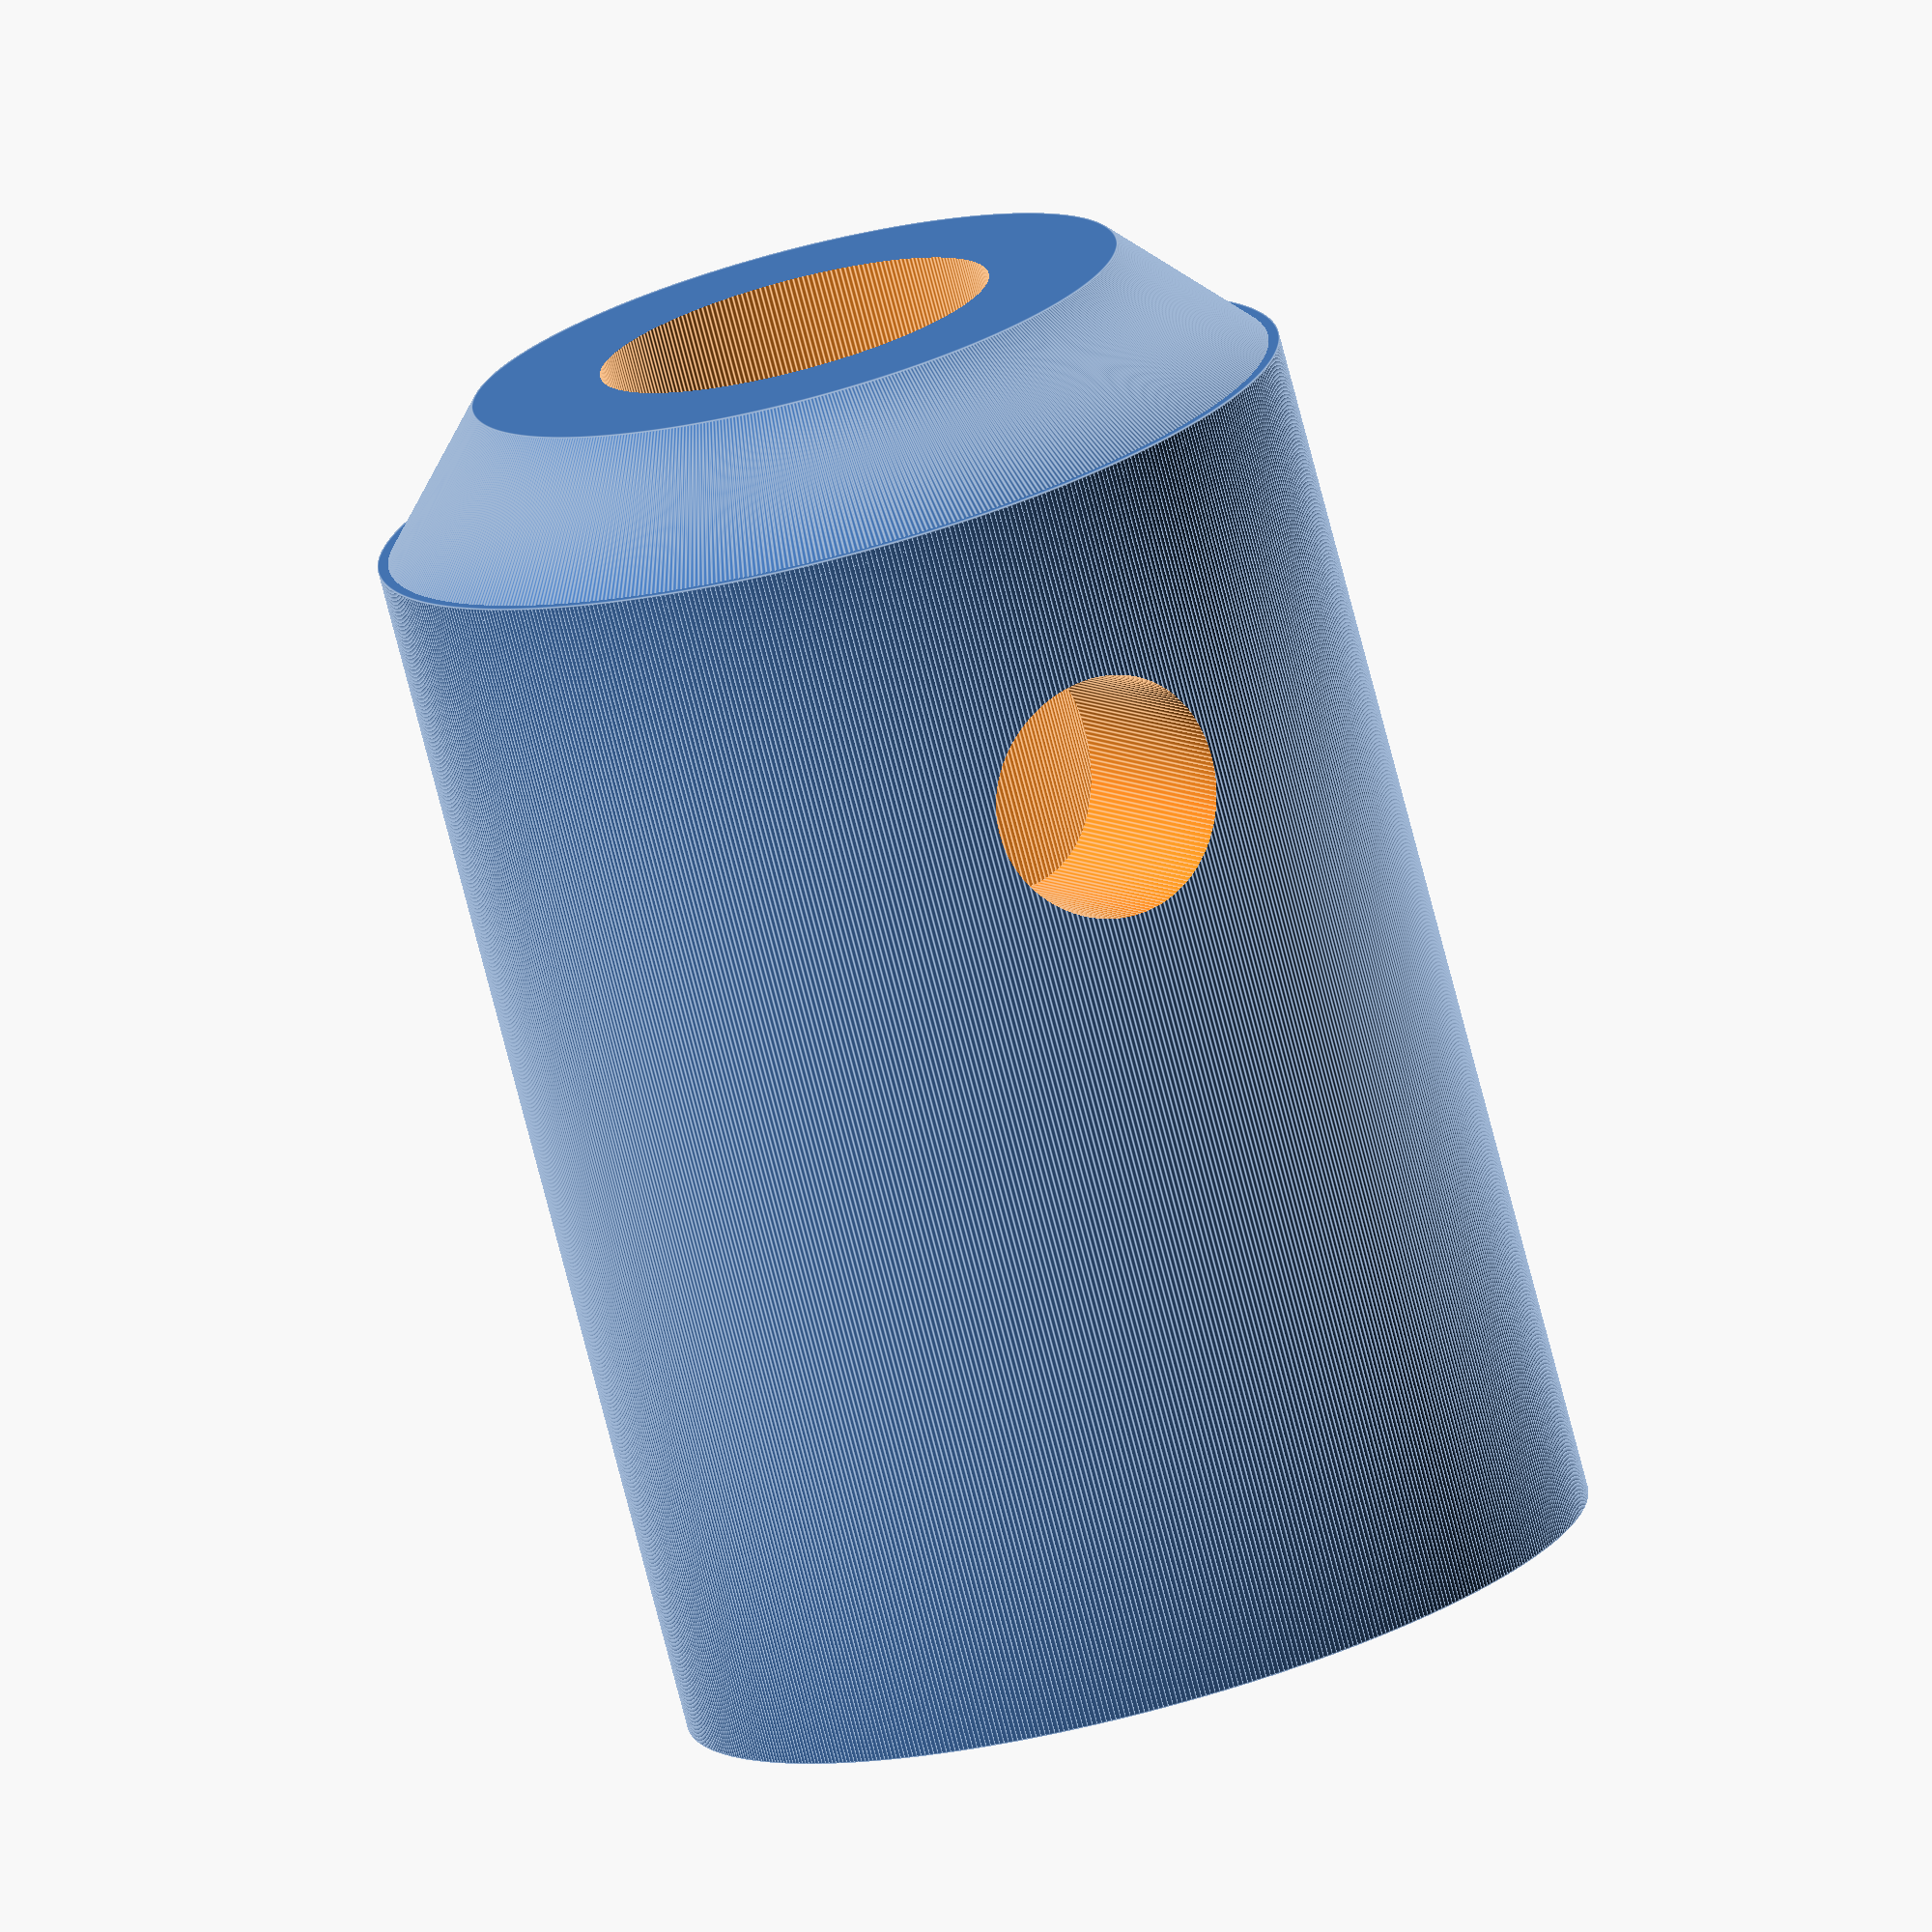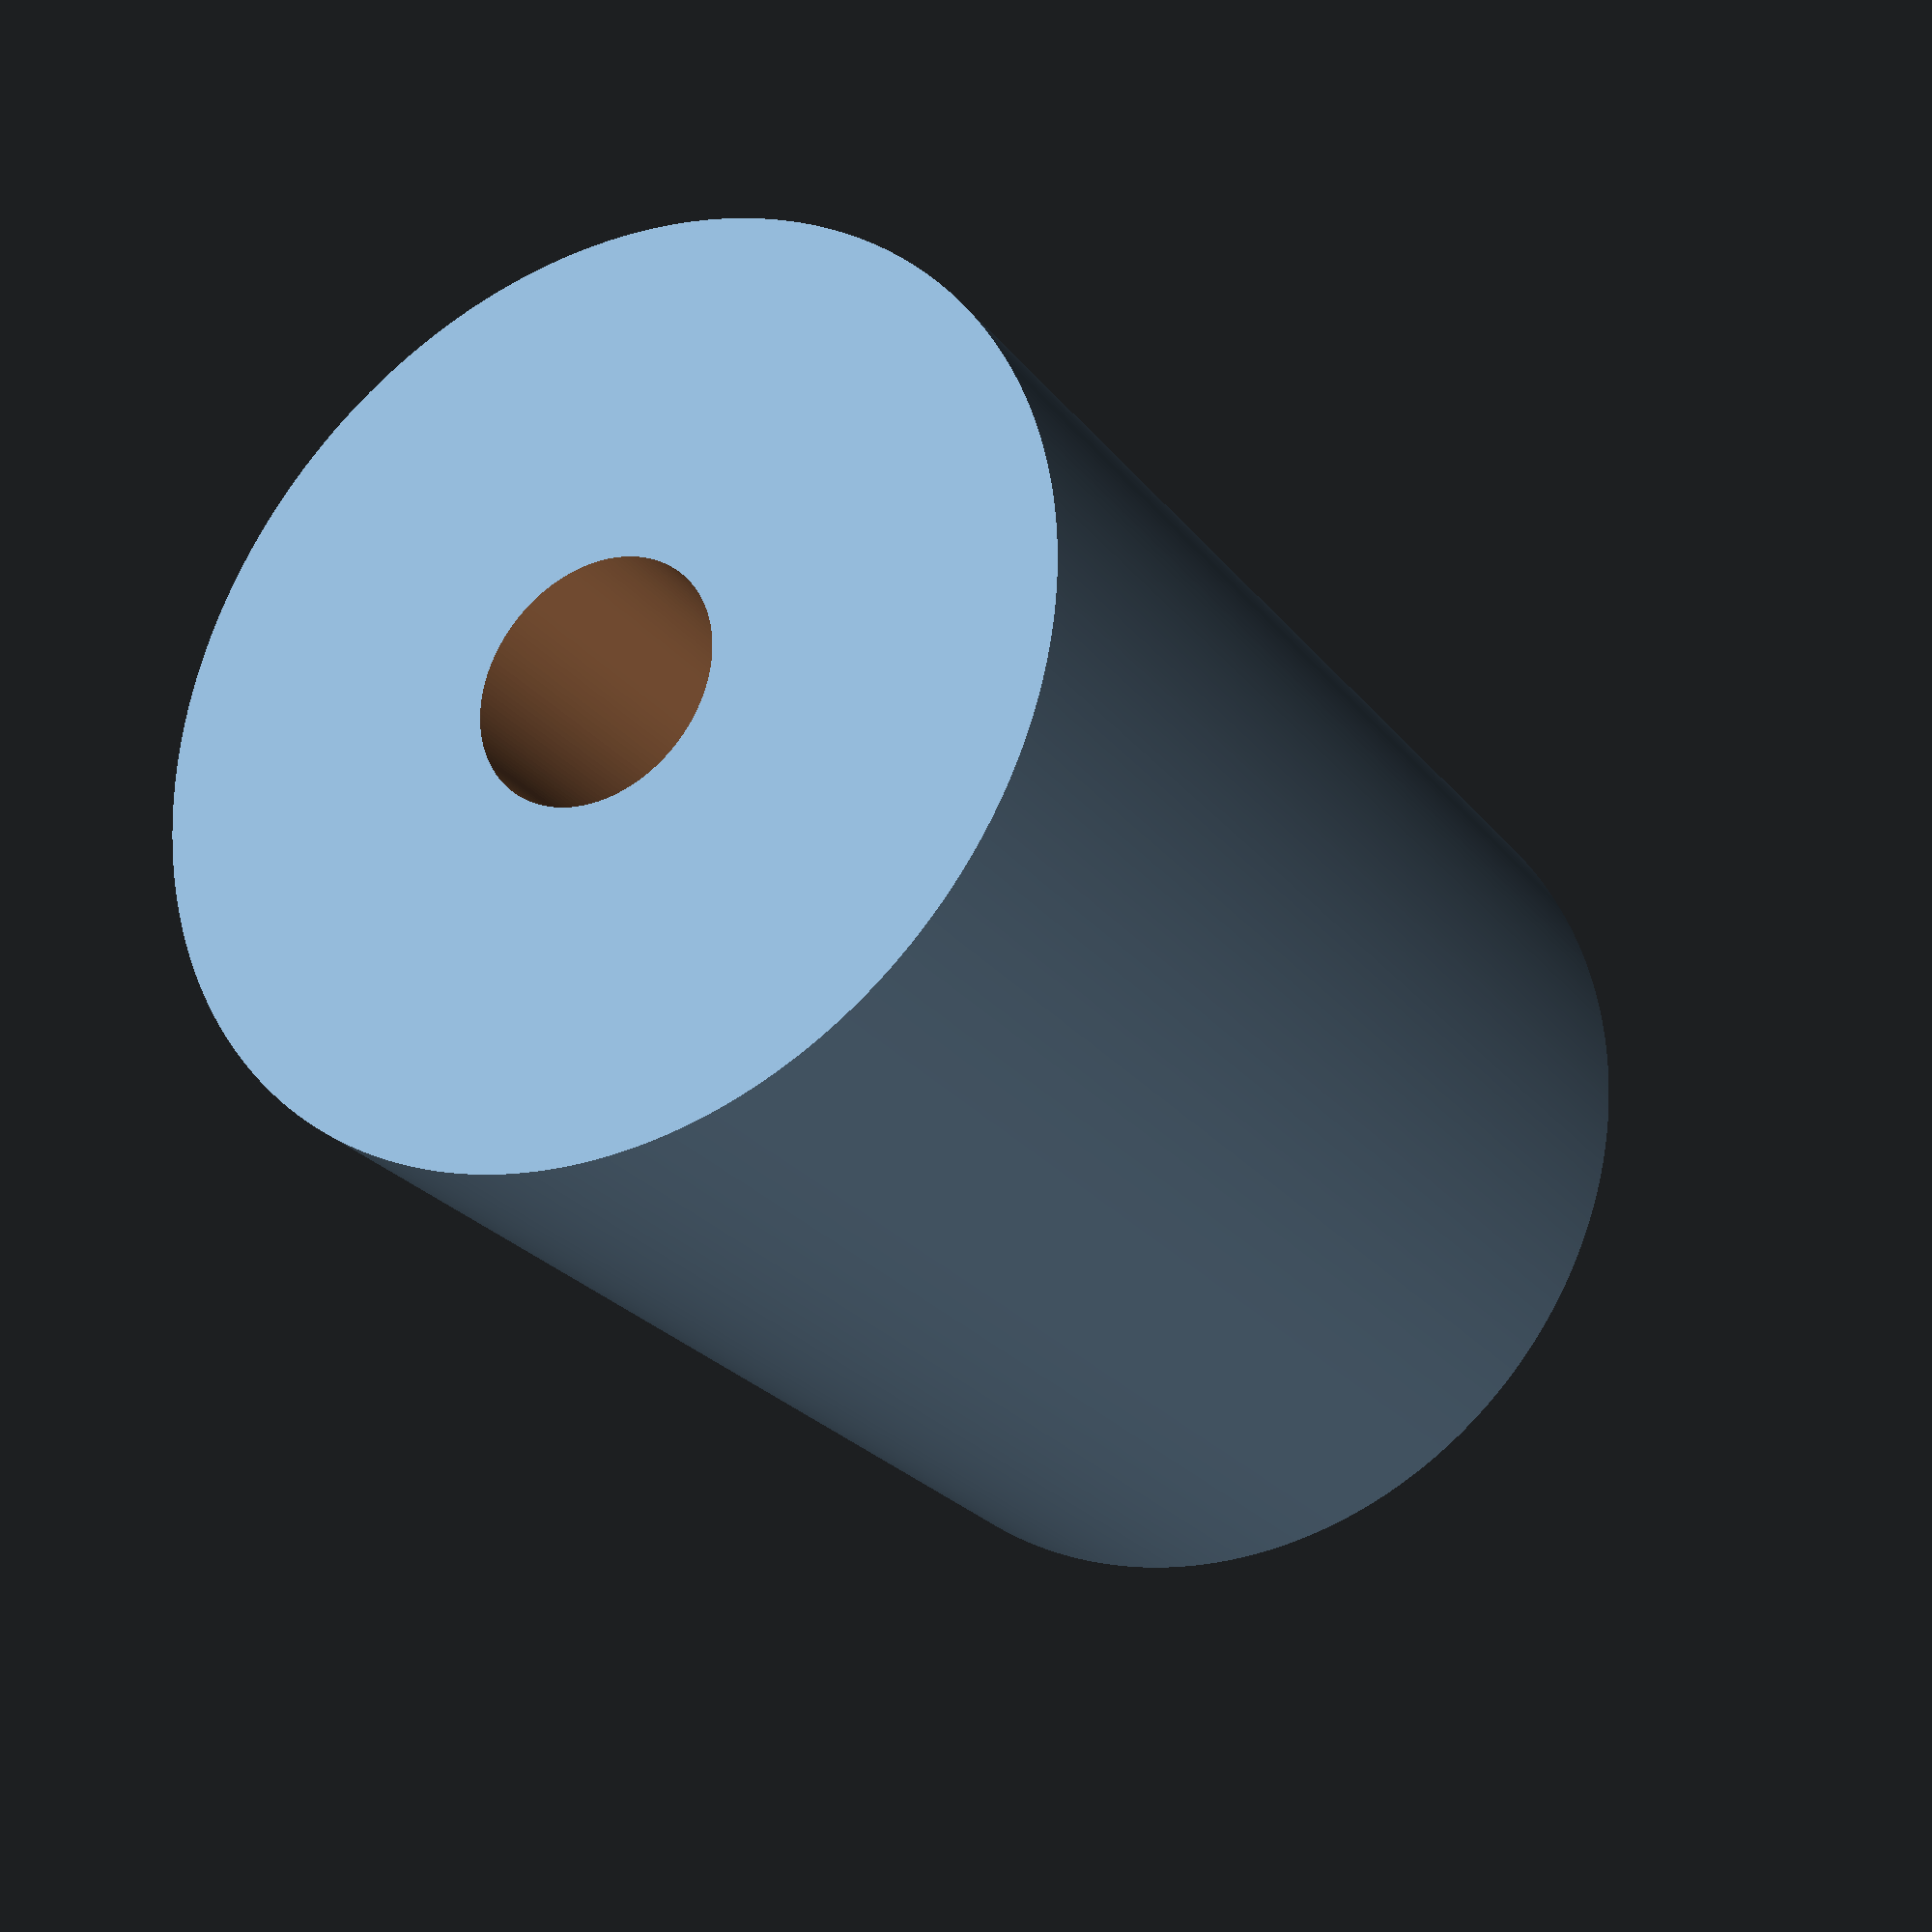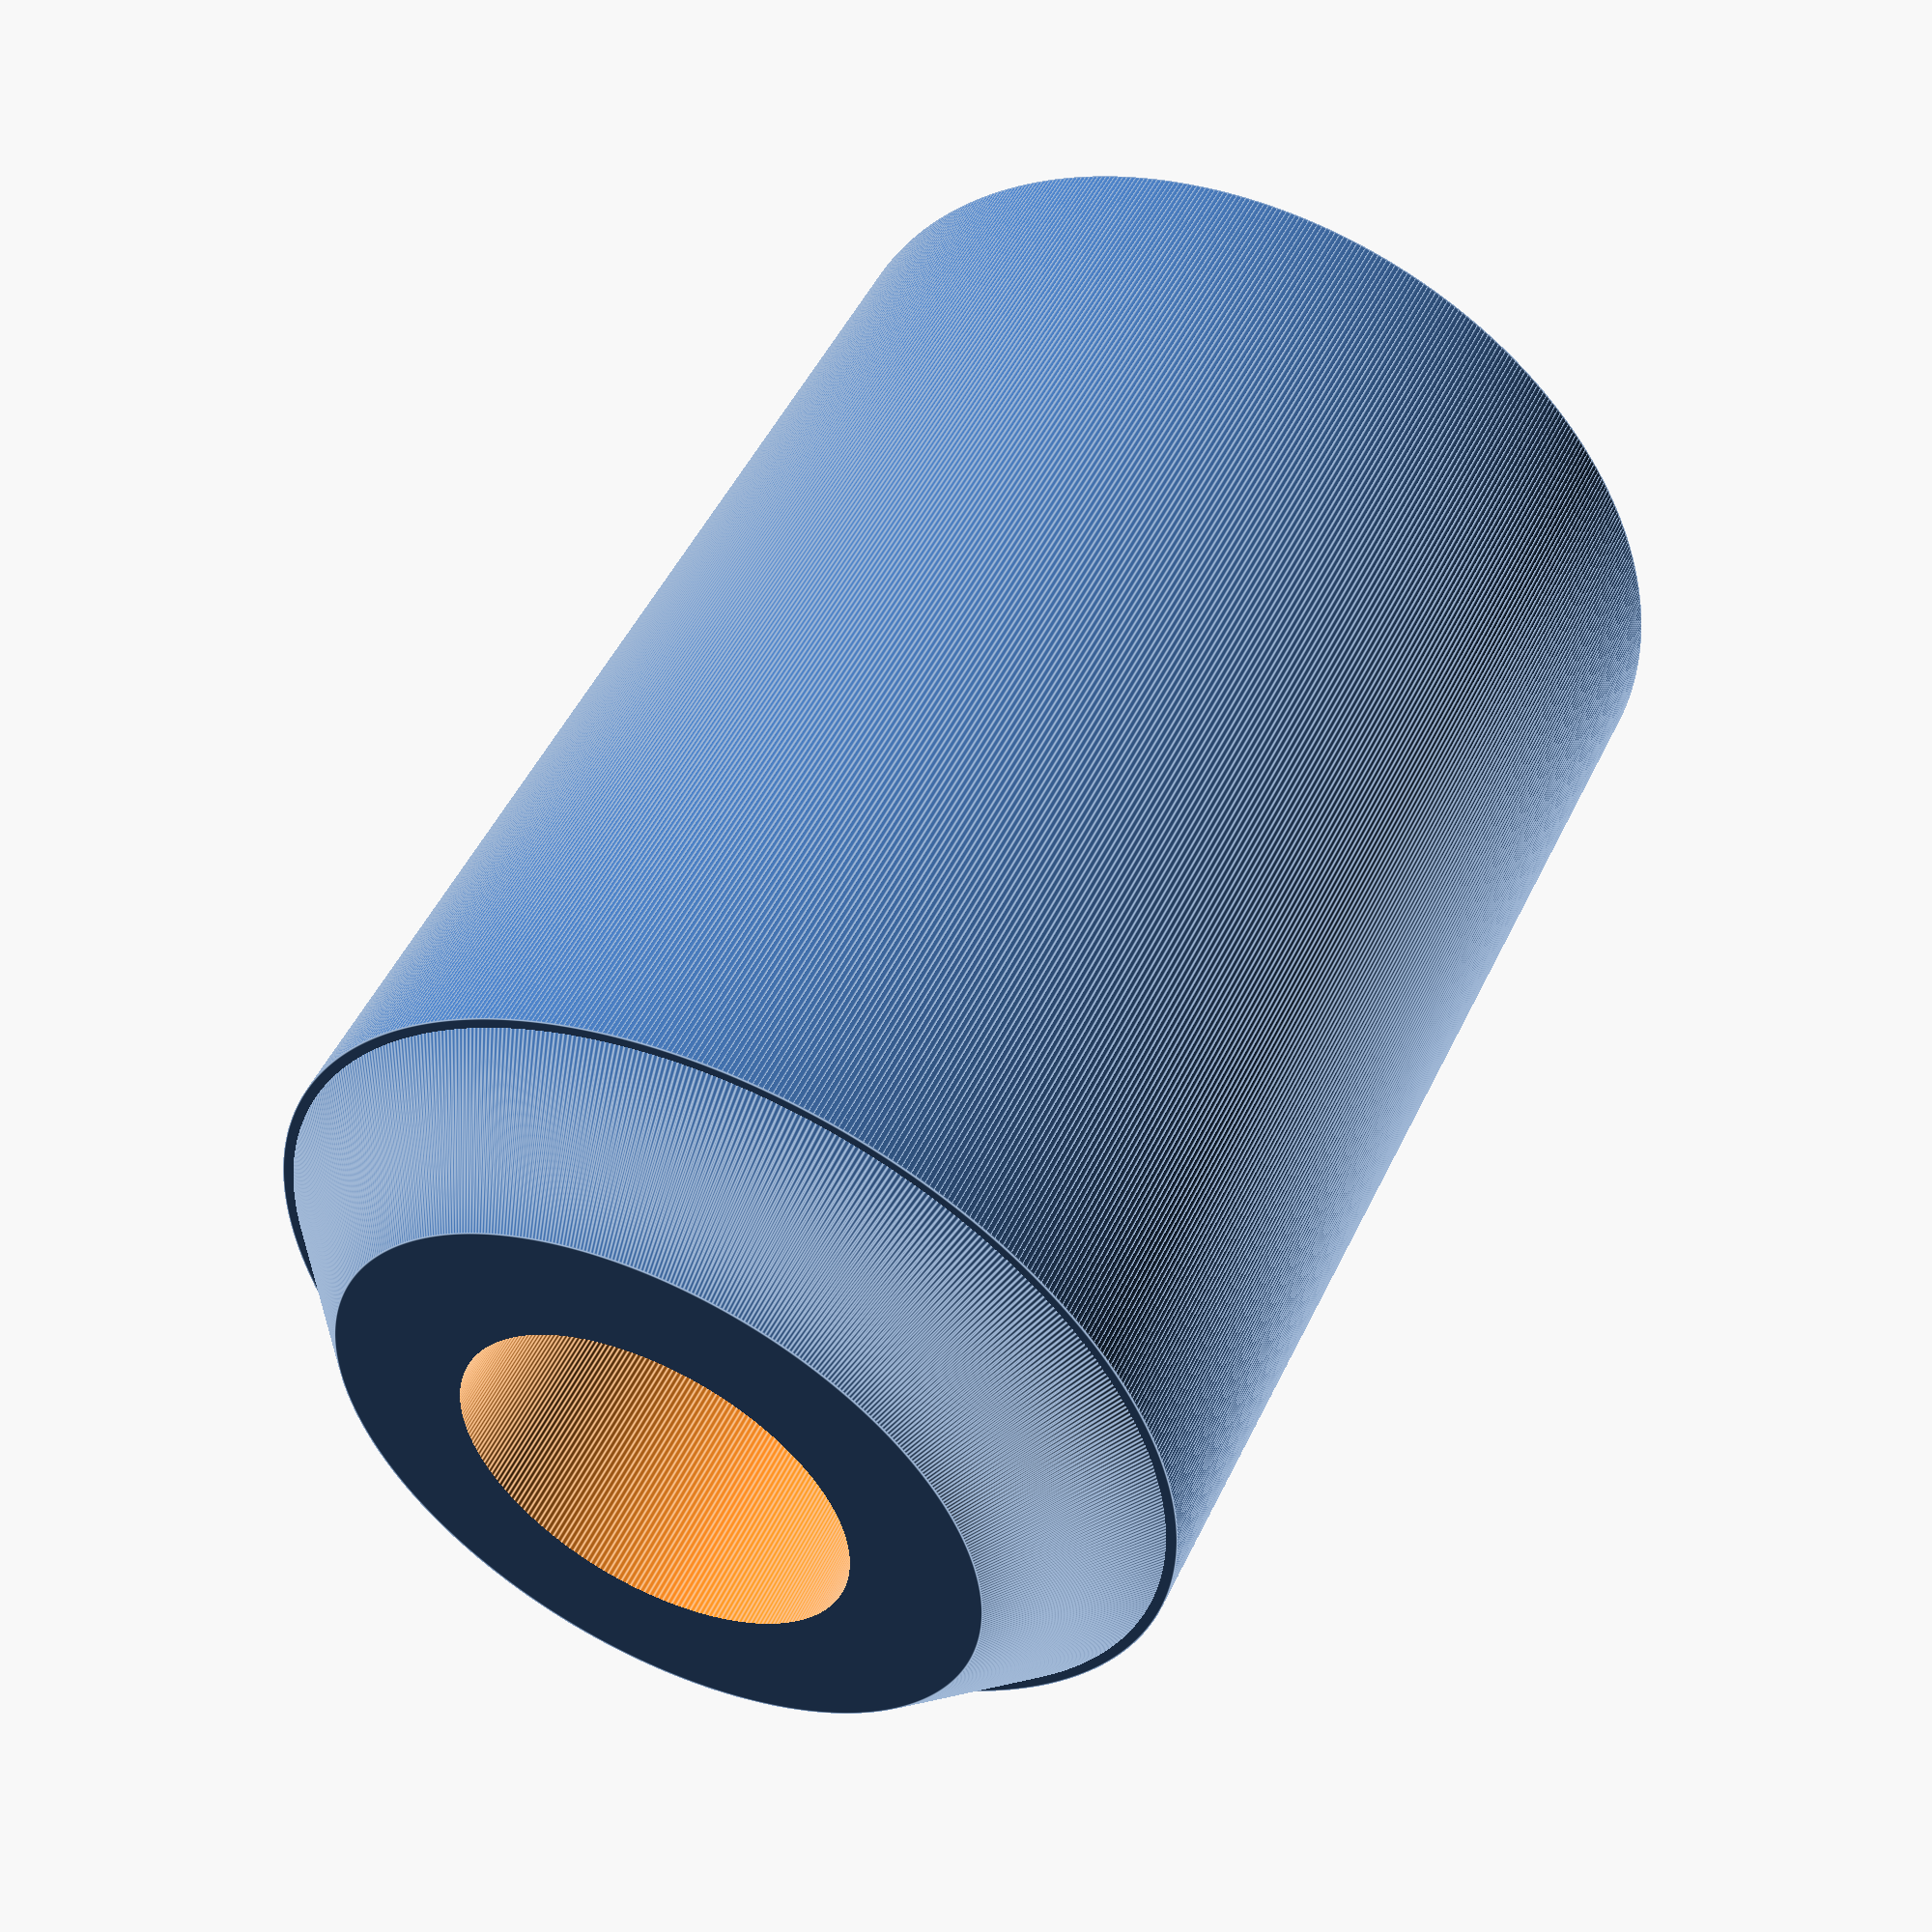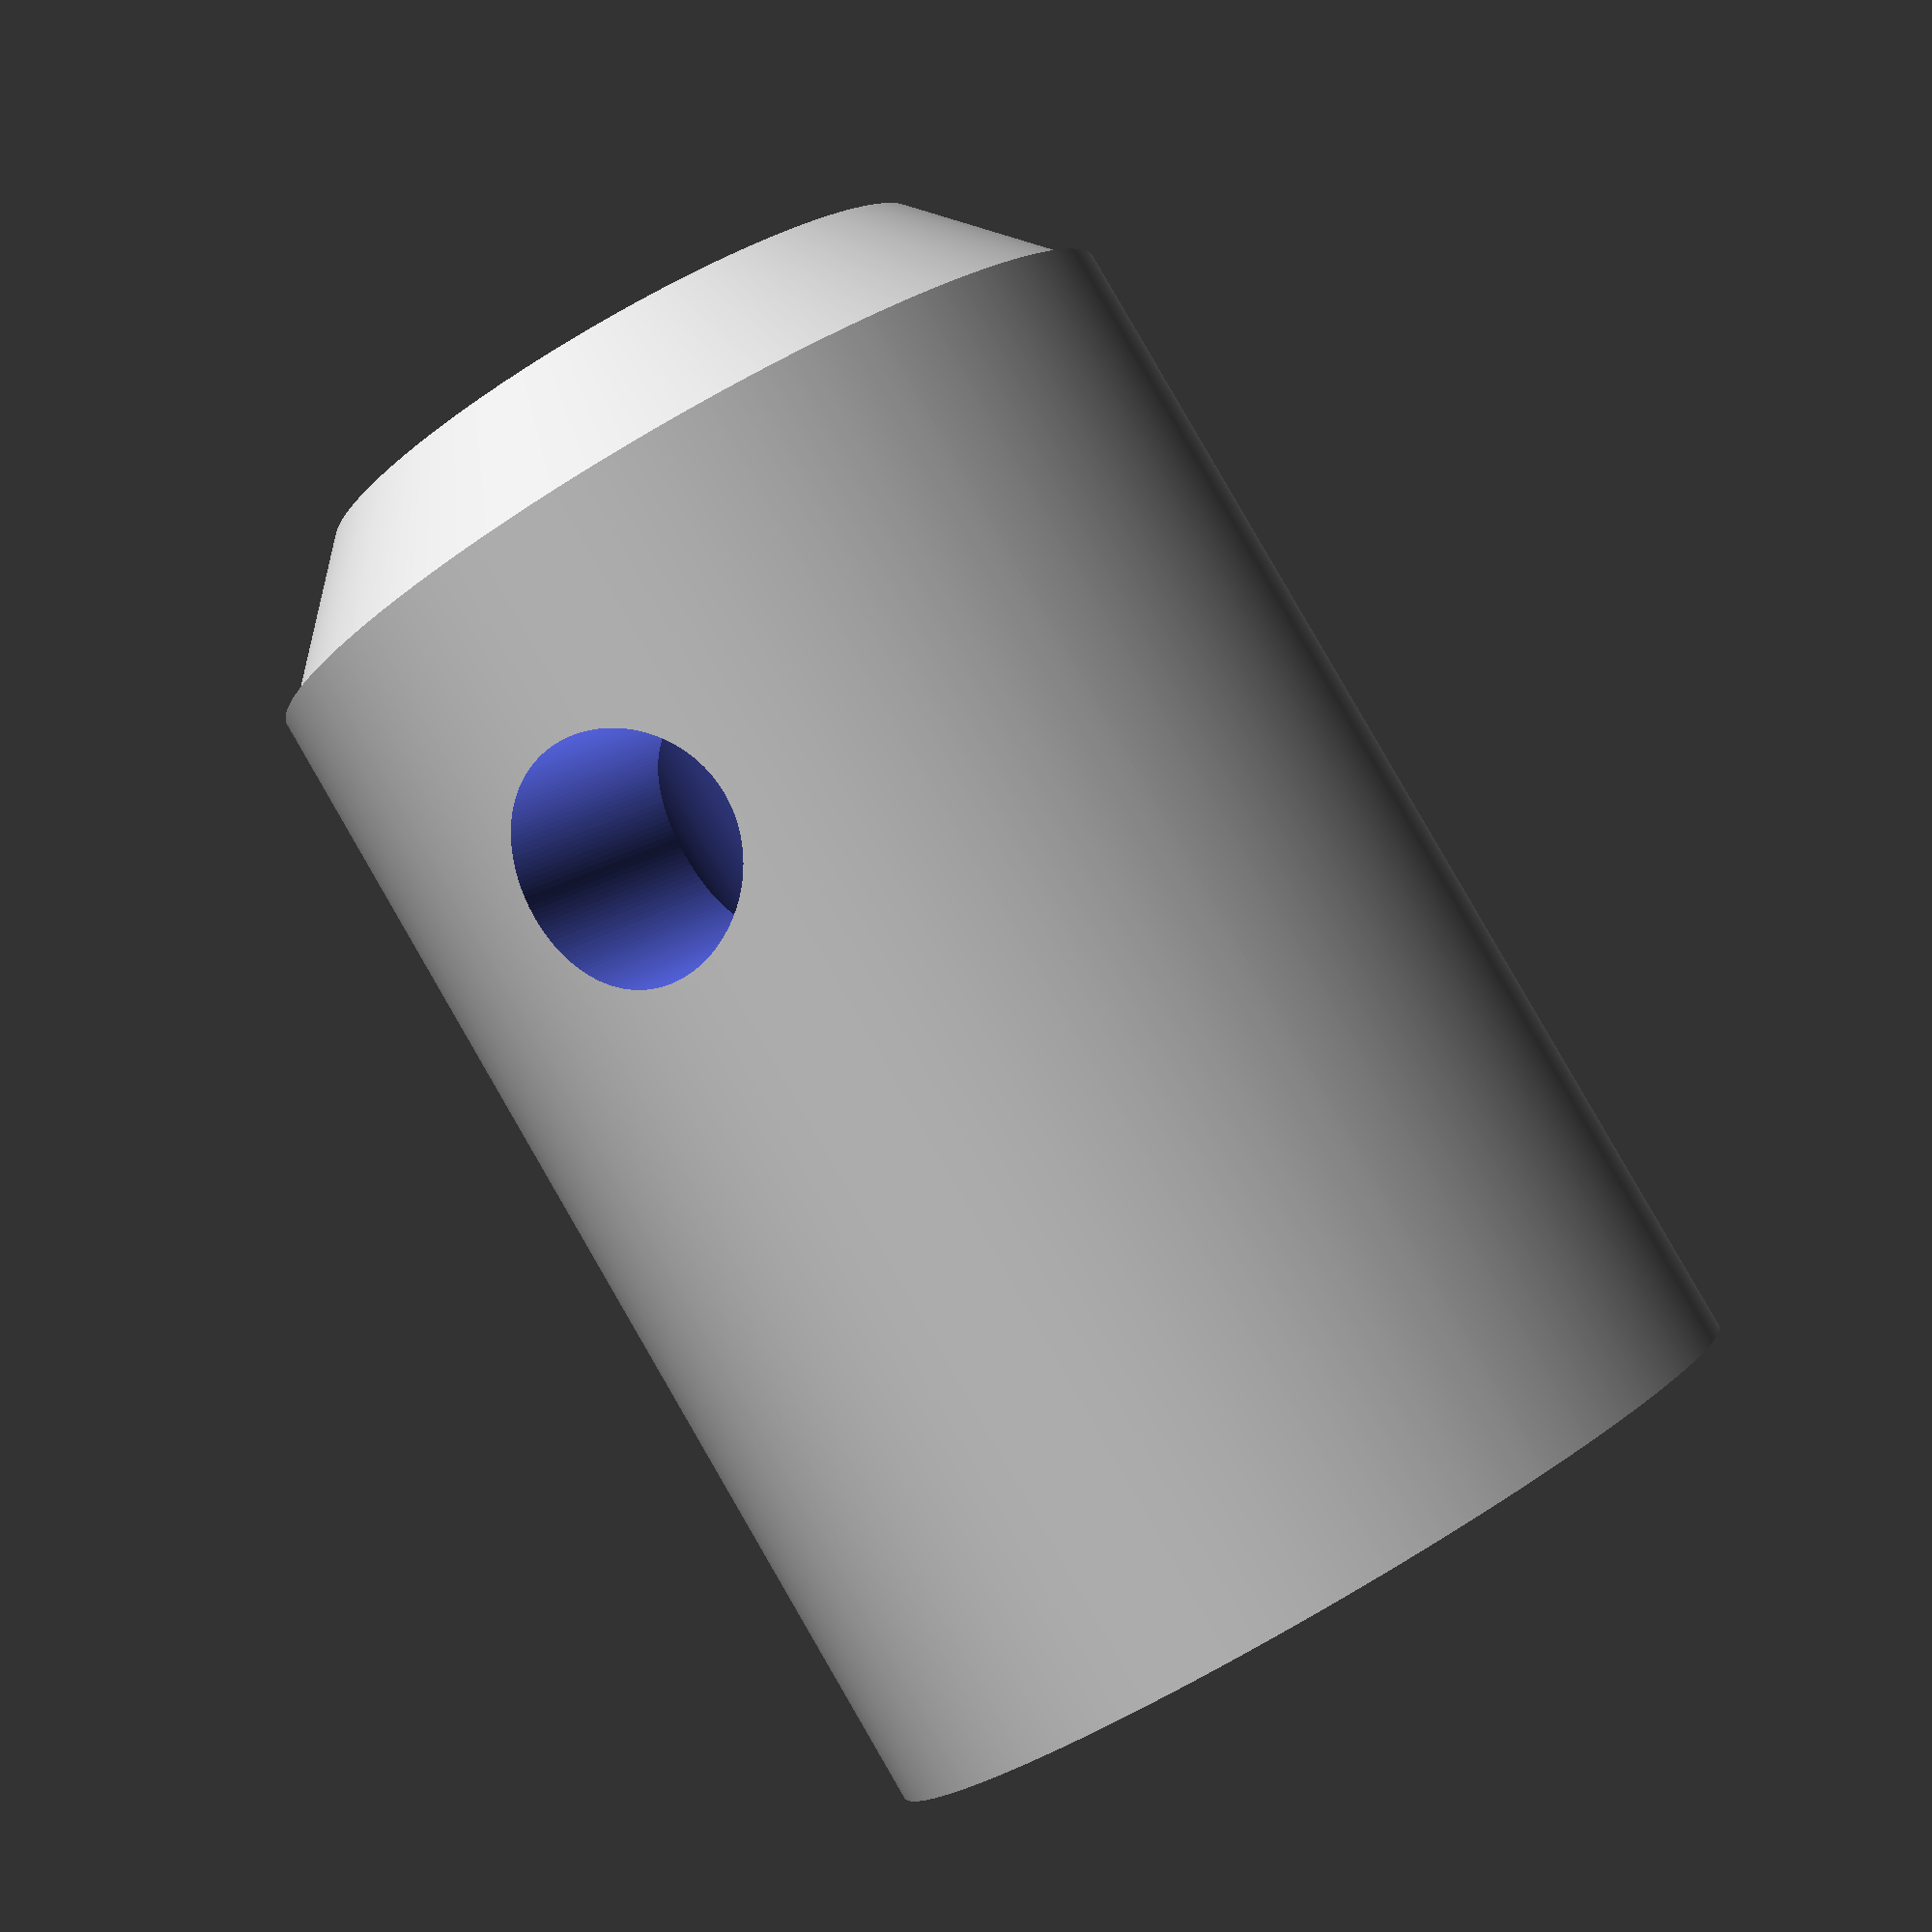
<openscad>
  $fa=.1; // default minimum facet angle is now 0.5
  $fs=.1; // default minimum facet size is now 0.5 mm

//Iron

difference(){

	union(){
		translate([0,0,0]){
			cylinder(h=25,r=9.5, center=true);
		}
		translate([0,0,13.75]){
			cylinder(h=3,r1=9.5, r2=6.8, center=true);
		}
	}

	union(){
		translate([0,0,-10]){
			cylinder(h=8.5,r=2.5 ,center=true);
		}
		translate([0,0,14]){
			cylinder(h=40,r=4.1, center=true);
		}
		translate([5,0,6]){
			rotate([00,90,00]){
				cylinder(h=10,r=2.5, center=true);
			}
		}
	}
}
</openscad>
<views>
elev=256.6 azim=243.1 roll=165.4 proj=o view=edges
elev=205.2 azim=169.1 roll=331.0 proj=p view=solid
elev=129.7 azim=282.8 roll=155.0 proj=p view=edges
elev=92.7 azim=120.4 roll=30.1 proj=p view=solid
</views>
